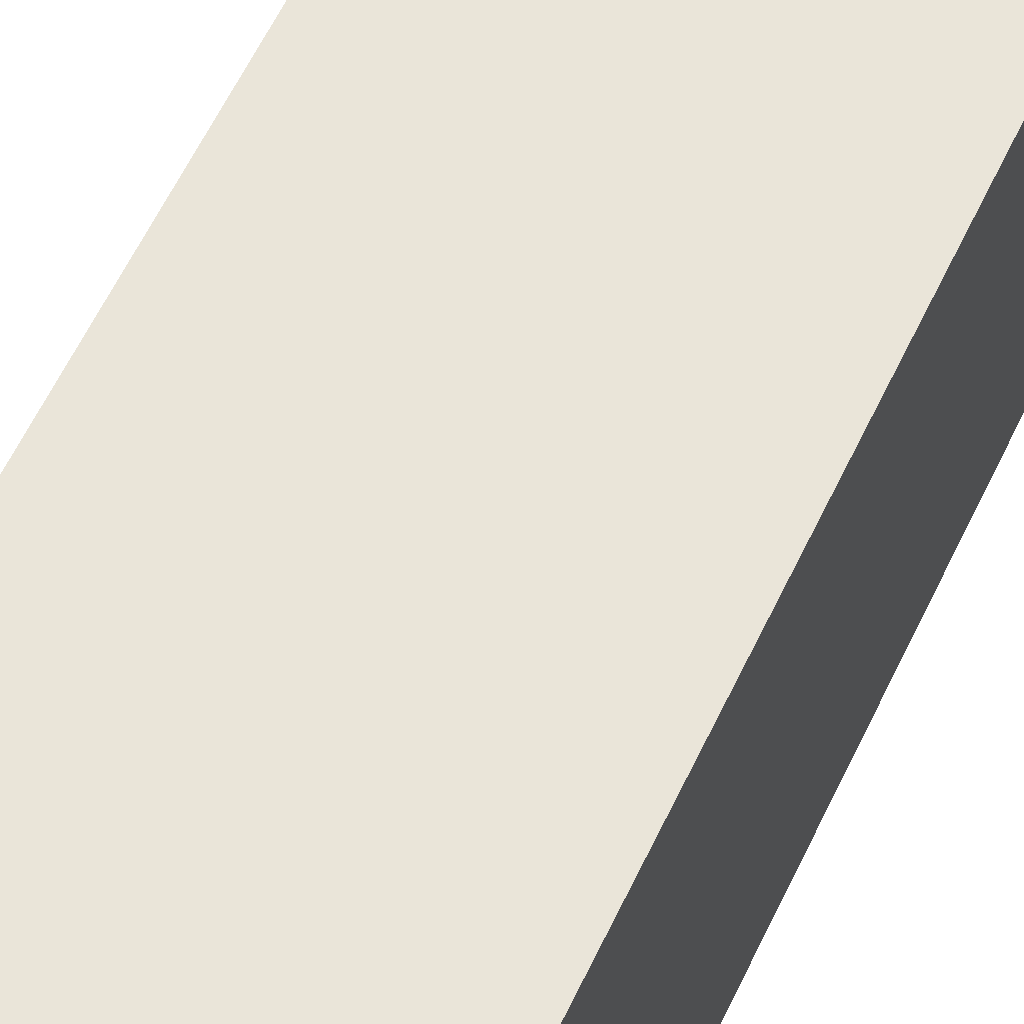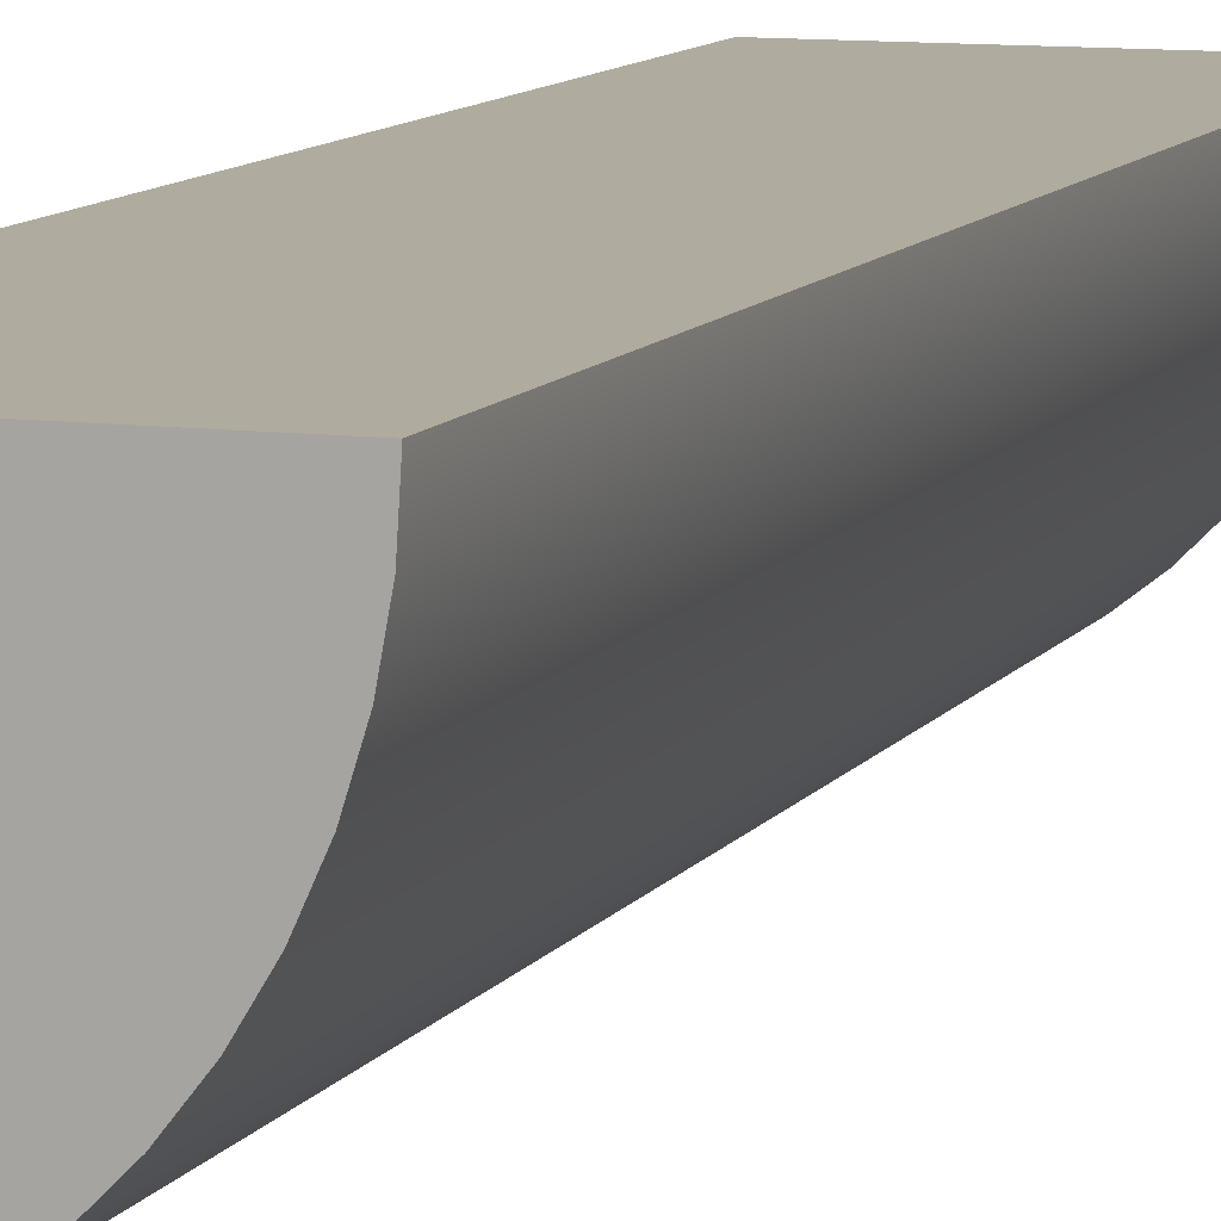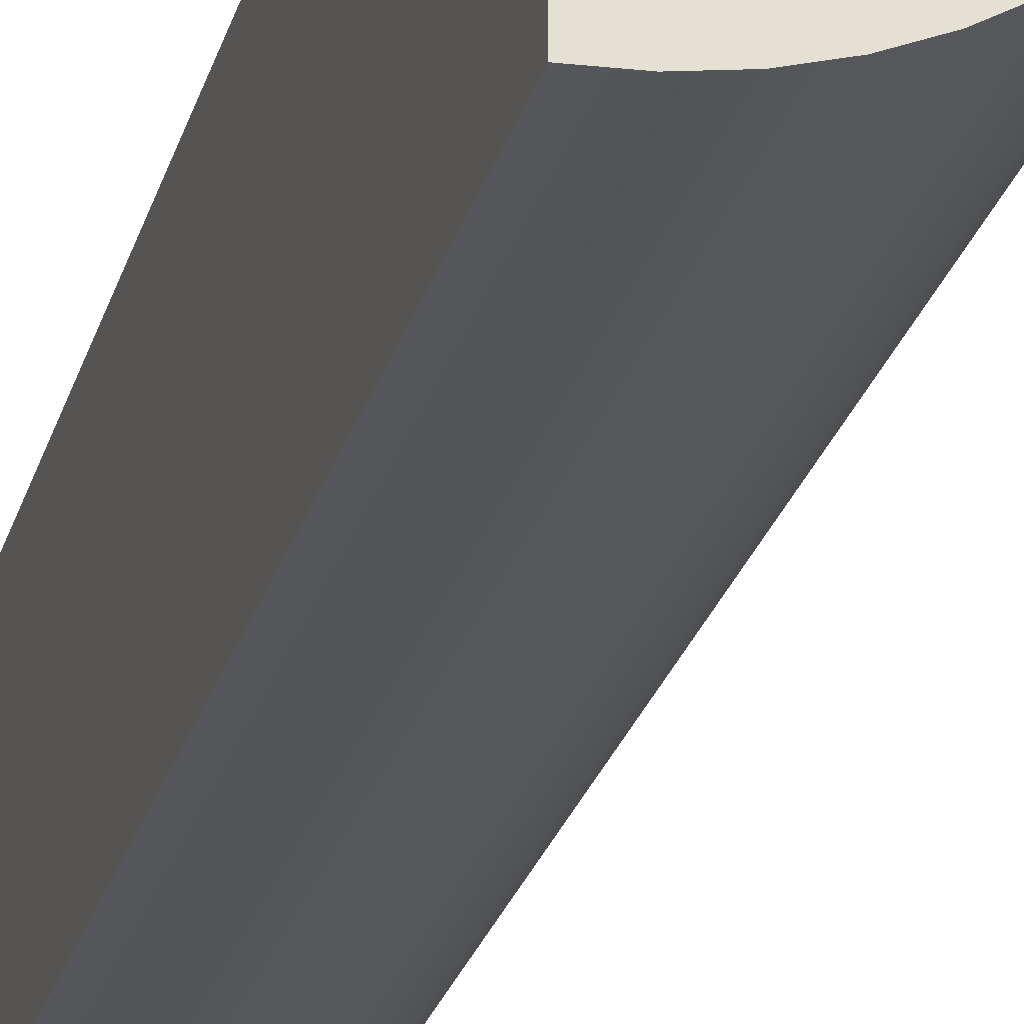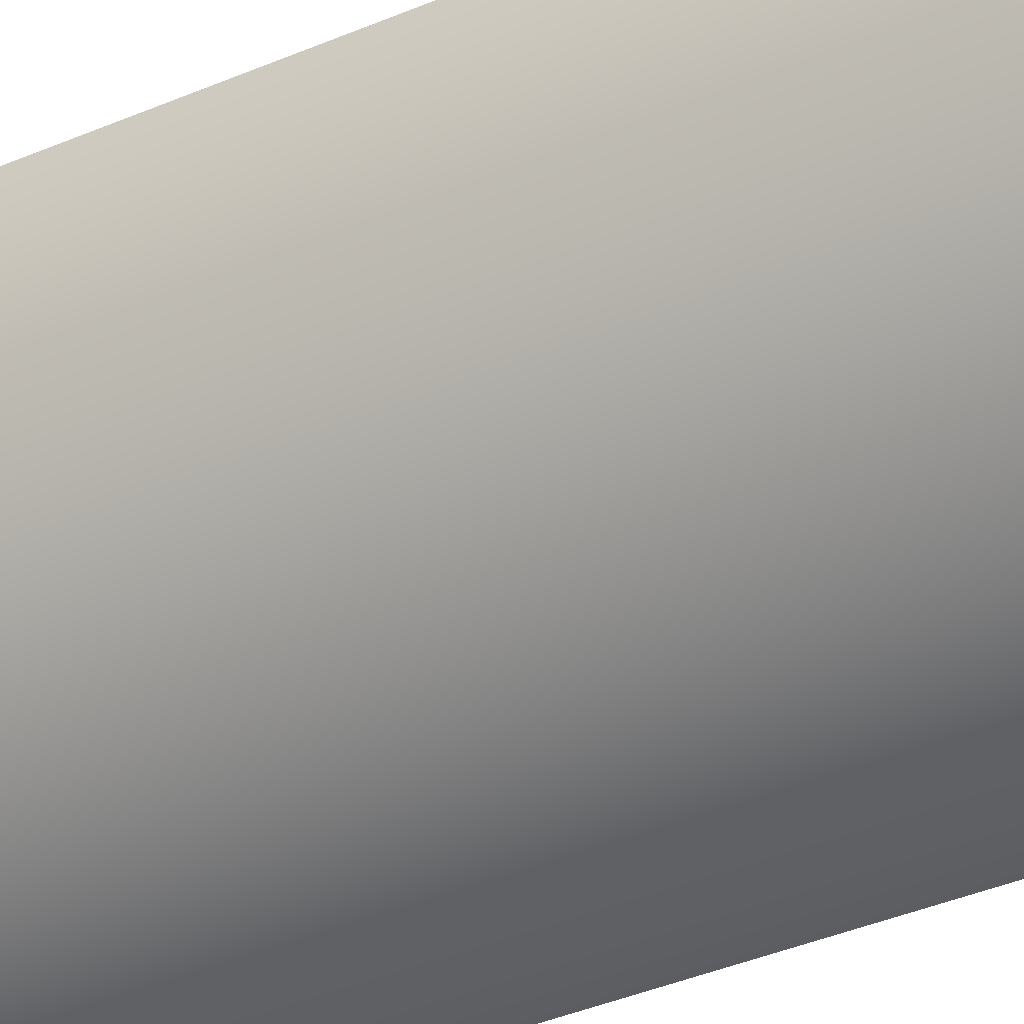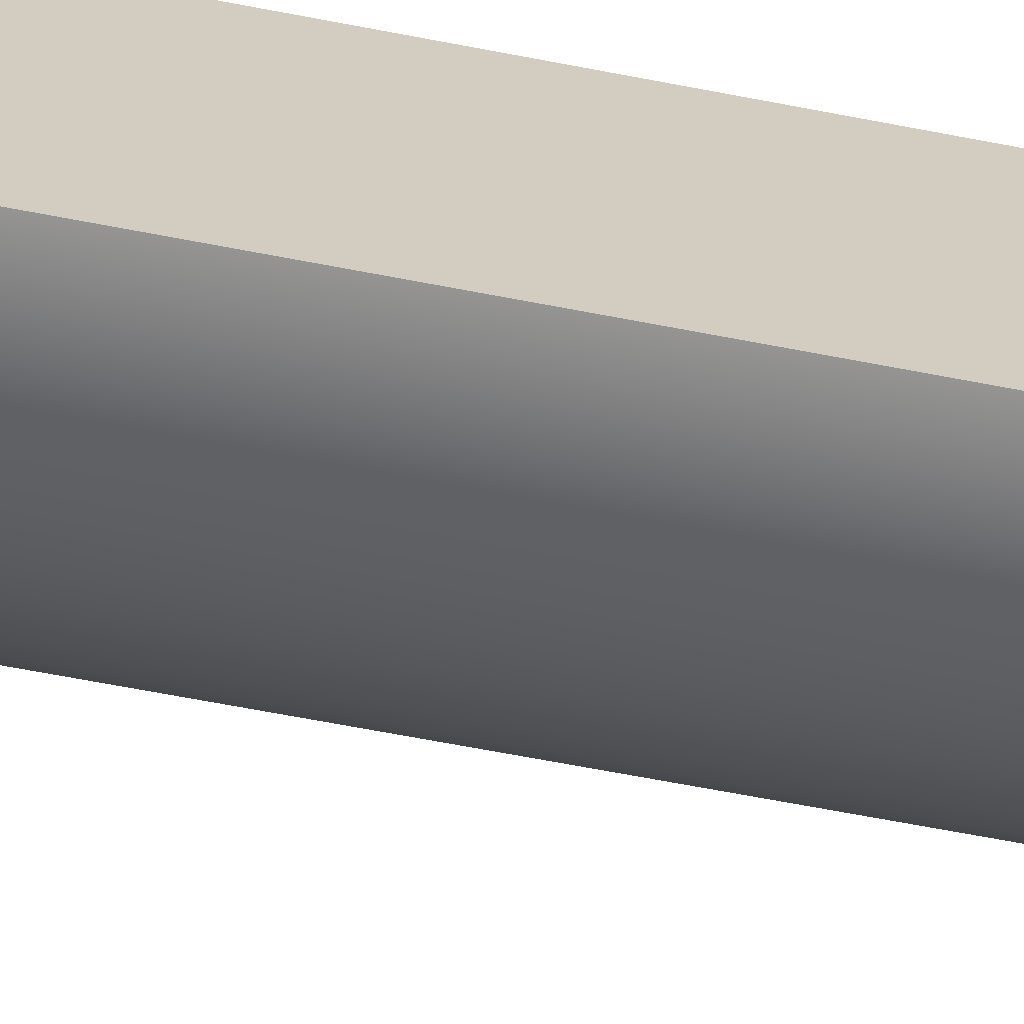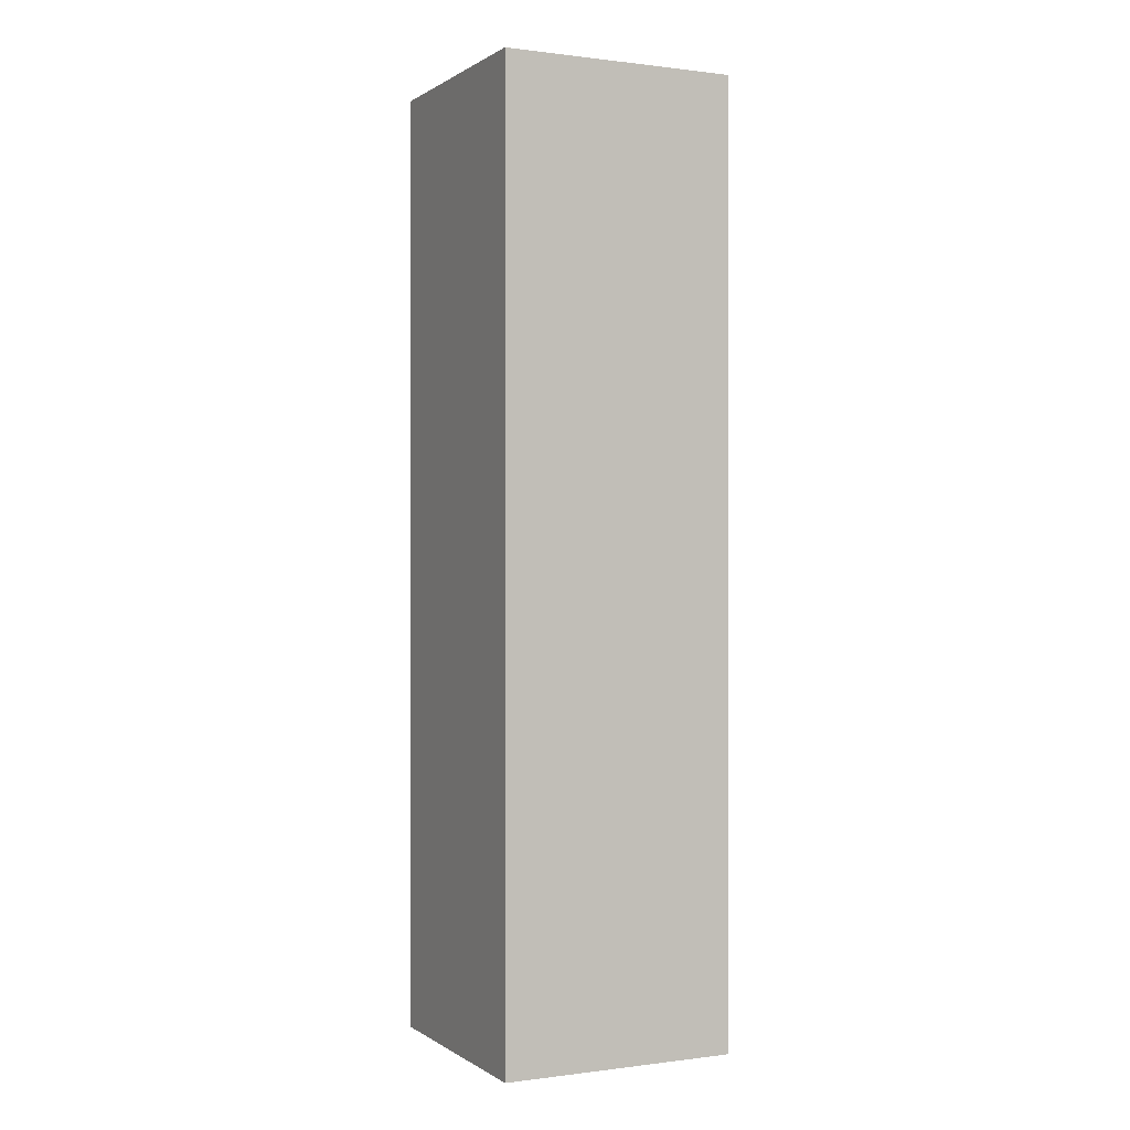
<metadata>
{"format":"obj","ext":"obj","renderer":"f3d","projection":"perspective","resolution":1024,"background":"white","views":[{"elev":57.8,"azim":-155.2,"up":"+Z"},{"elev":9.6,"azim":19.1,"up":"+Z"},{"elev":-26.5,"azim":-15.1,"up":"+Z"},{"elev":-36.4,"azim":119.7,"up":"+Z"},{"elev":-67.2,"azim":-100.9,"up":"+Z"},{"elev":0.3,"azim":-25.9,"up":"+Y"}]}
</metadata>
<code>
v 0 0 0
v 2.5 0 0
v 2.5 10 0
v 0 10 0
v 0 0 -2.5
v 0 0 0
v 0 10 0
v 0 10 -2.5
v 2.5 0 0
v 2.482 0 -0.3013
v 2.427 0 -0.5983
v 2.338 0 -0.8865
v 2.214 0 -1.162
v 2.057 0 -1.42
v 1.871 0 -1.658
v 1.658 0 -1.871
v 1.42 0 -2.057
v 1.162 0 -2.214
v 0.8865 0 -2.338
v 0.5983 0 -2.427
v 0.3013 0 -2.482
v 0 0 -2.5
v 0 10 -2.5
v 0.3013 10 -2.482
v 0.5983 10 -2.427
v 0.8865 10 -2.338
v 1.162 10 -2.214
v 1.42 10 -2.057
v 1.658 10 -1.871
v 1.871 10 -1.658
v 2.057 10 -1.42
v 2.214 10 -1.162
v 2.338 10 -0.8865
v 2.427 10 -0.5983
v 2.482 10 -0.3013
v 2.5 10 0
v 2.5 10 0
v 2.482 10 -0.3013
v 2.427 10 -0.5983
v 2.338 10 -0.8865
v 2.214 10 -1.162
v 2.057 10 -1.42
v 1.871 10 -1.658
v 1.658 10 -1.871
v 1.42 10 -2.057
v 1.162 10 -2.214
v 0.8865 10 -2.338
v 0.5983 10 -2.427
v 0.3013 10 -2.482
v 0 10 -2.5
v 0 10 0
v 0 0 -2.5
v 0.3013 0 -2.482
v 0.5983 0 -2.427
v 0.8865 0 -2.338
v 1.162 0 -2.214
v 1.42 0 -2.057
v 1.658 0 -1.871
v 1.871 0 -1.658
v 2.057 0 -1.42
v 2.214 0 -1.162
v 2.338 0 -0.8865
v 2.427 0 -0.5983
v 2.482 0 -0.3013
v 2.5 0 0
v 0 0 0
g 97b472d4-e30c-11ea-ae27-54bf646e7e1f
f 1 2 4
f 4 2 3
g 97b499e2-e30c-11ea-a8ea-54bf646e7e1f
f 5 6 8
f 8 6 7
g 97b4c0f4-e30c-11ea-974d-54bf646e7e1f
f 36 9 35
f 35 9 10
f 35 10 34
f 34 10 11
f 34 11 33
f 33 11 12
f 33 12 32
f 32 12 13
f 32 13 31
f 31 13 14
f 31 14 30
f 30 14 15
f 30 15 29
f 29 15 16
f 29 16 28
f 28 16 17
f 28 17 27
f 27 17 18
f 27 18 26
f 26 18 19
f 26 19 25
f 25 19 20
f 25 20 24
f 24 20 21
f 24 21 23
f 23 21 22
g 97b50f0c-e30c-11ea-8d23-54bf646e7e1f
f 37 38 51
f 51 38 39
f 51 39 40
f 40 41 51
f 51 41 42
f 51 42 43
f 43 44 51
f 51 44 45
f 51 45 46
f 46 47 51
f 51 47 48
f 51 48 49
f 49 50 51
g 97b5362c-e30c-11ea-b37c-54bf646e7e1f
f 52 53 66
f 66 53 54
f 66 54 55
f 55 56 66
f 66 56 57
f 66 57 58
f 58 59 66
f 66 59 60
f 66 60 61
f 61 62 66
f 66 62 63
f 66 63 64
f 64 65 66

</code>
